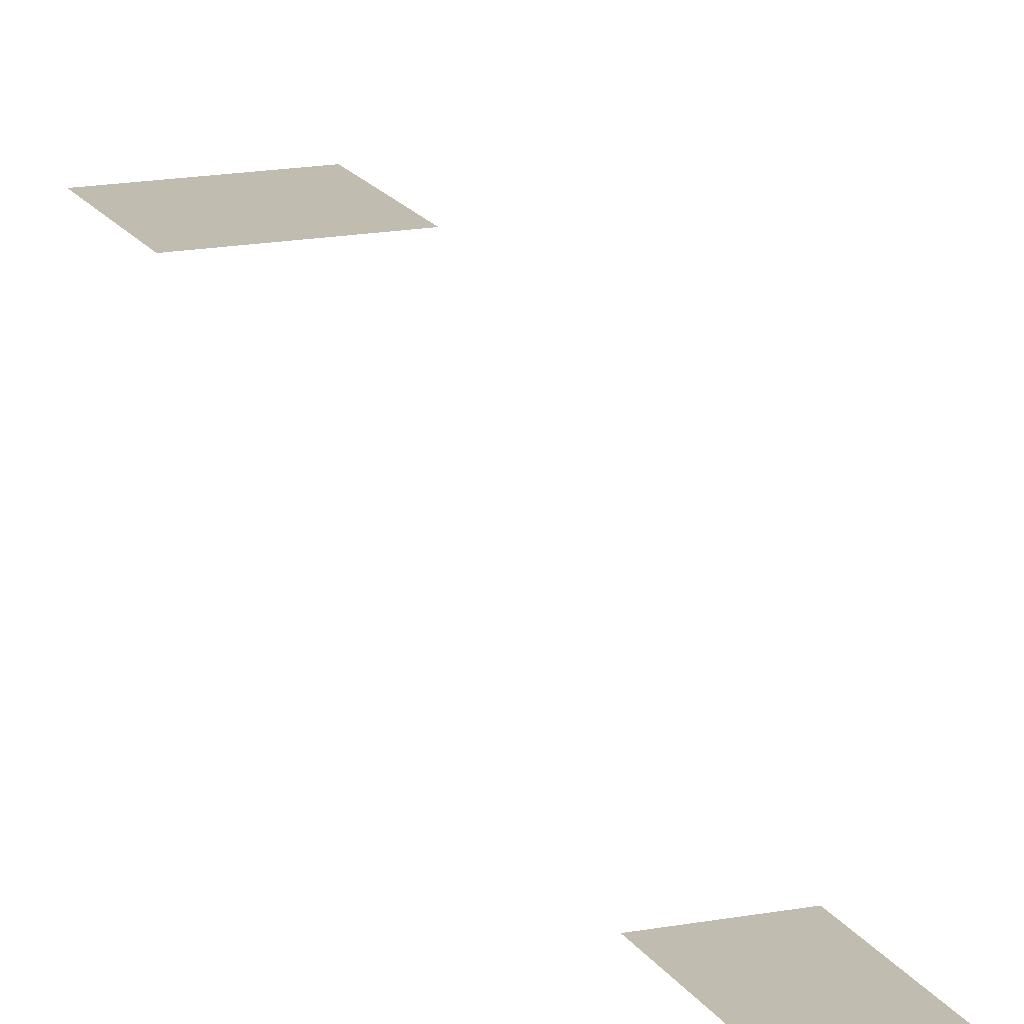
<metadata>
{"format":"obj","ext":"obj","renderer":"f3d","projection":"perspective","resolution":1024,"background":"white","views":[{"elev":16.5,"azim":158.7,"up":"+Z"}]}
</metadata>
<code>
v -31 -10 0
v -32 -10 0
v -32 -9 0
v -31 -9 0
v -31 -11 0
v -32 -11 0
v -32 -10 0
v -31 -10 0
v -33 -25 0
v -34 -25 0
v -34 -24 0
v -33 -24 0
v -34 -25 0
v -35 -25 0
v -35 -24 0
v -34 -24 0
v -33 -26 0
v -34 -26 0
v -34 -25 0
v -33 -25 0
v -34 -26 0
v -35 -26 0
v -35 -25 0
v -34 -25 0
g Ville_mesh_0038
f 1 2 3 4
f 5 6 7 8
f 9 10 11 12
f 13 14 15 16
f 17 18 19 20
f 21 22 23 24

</code>
